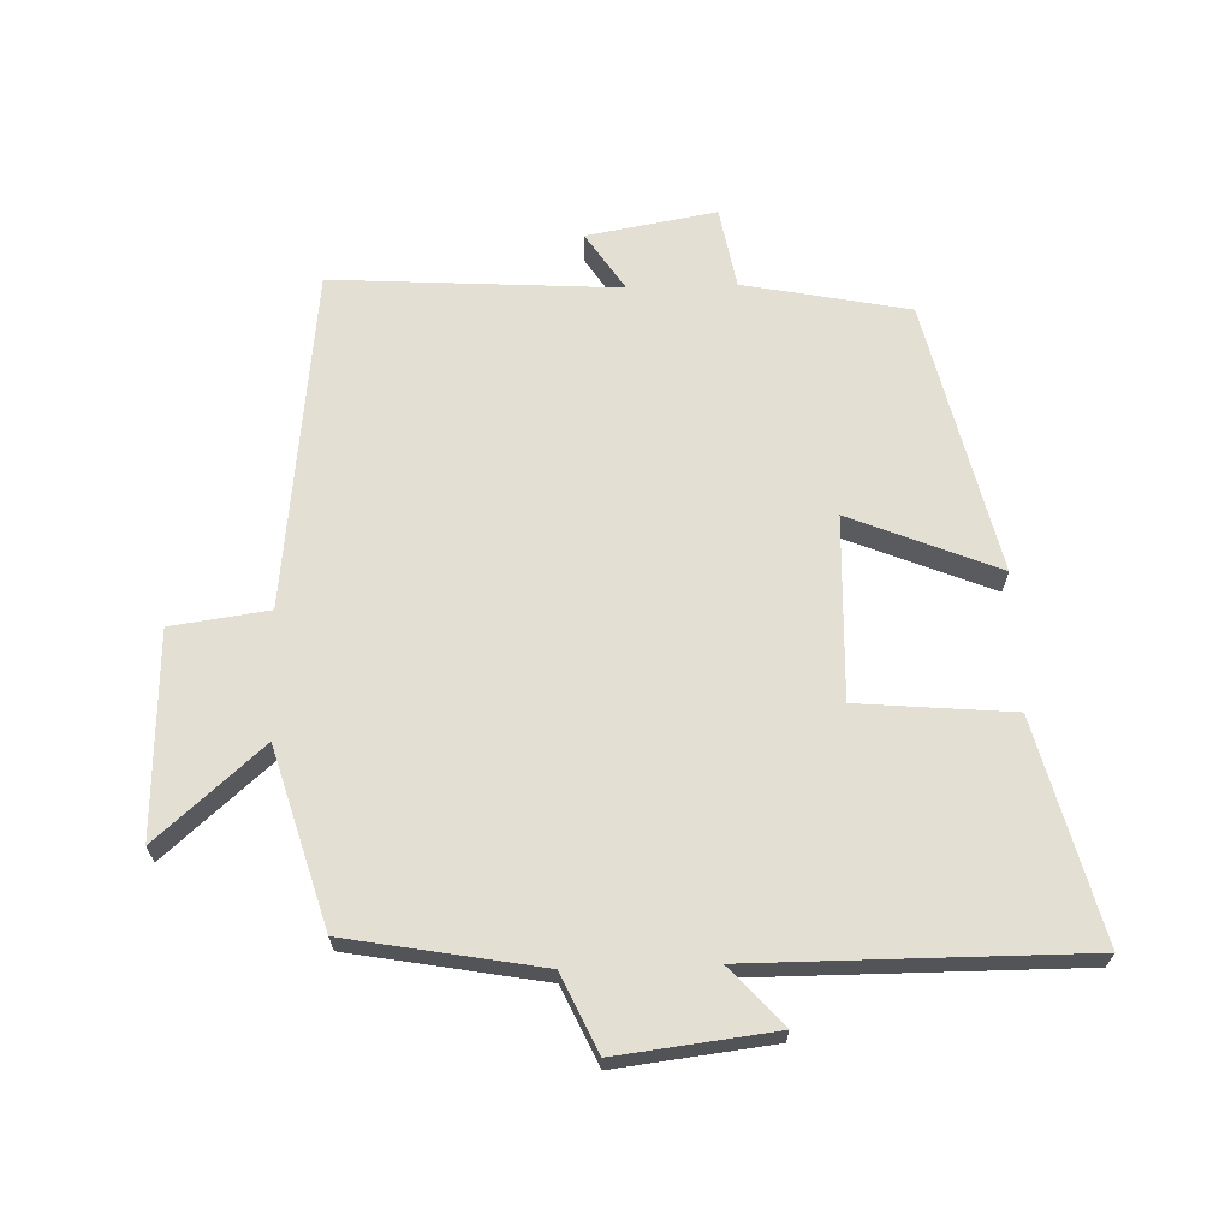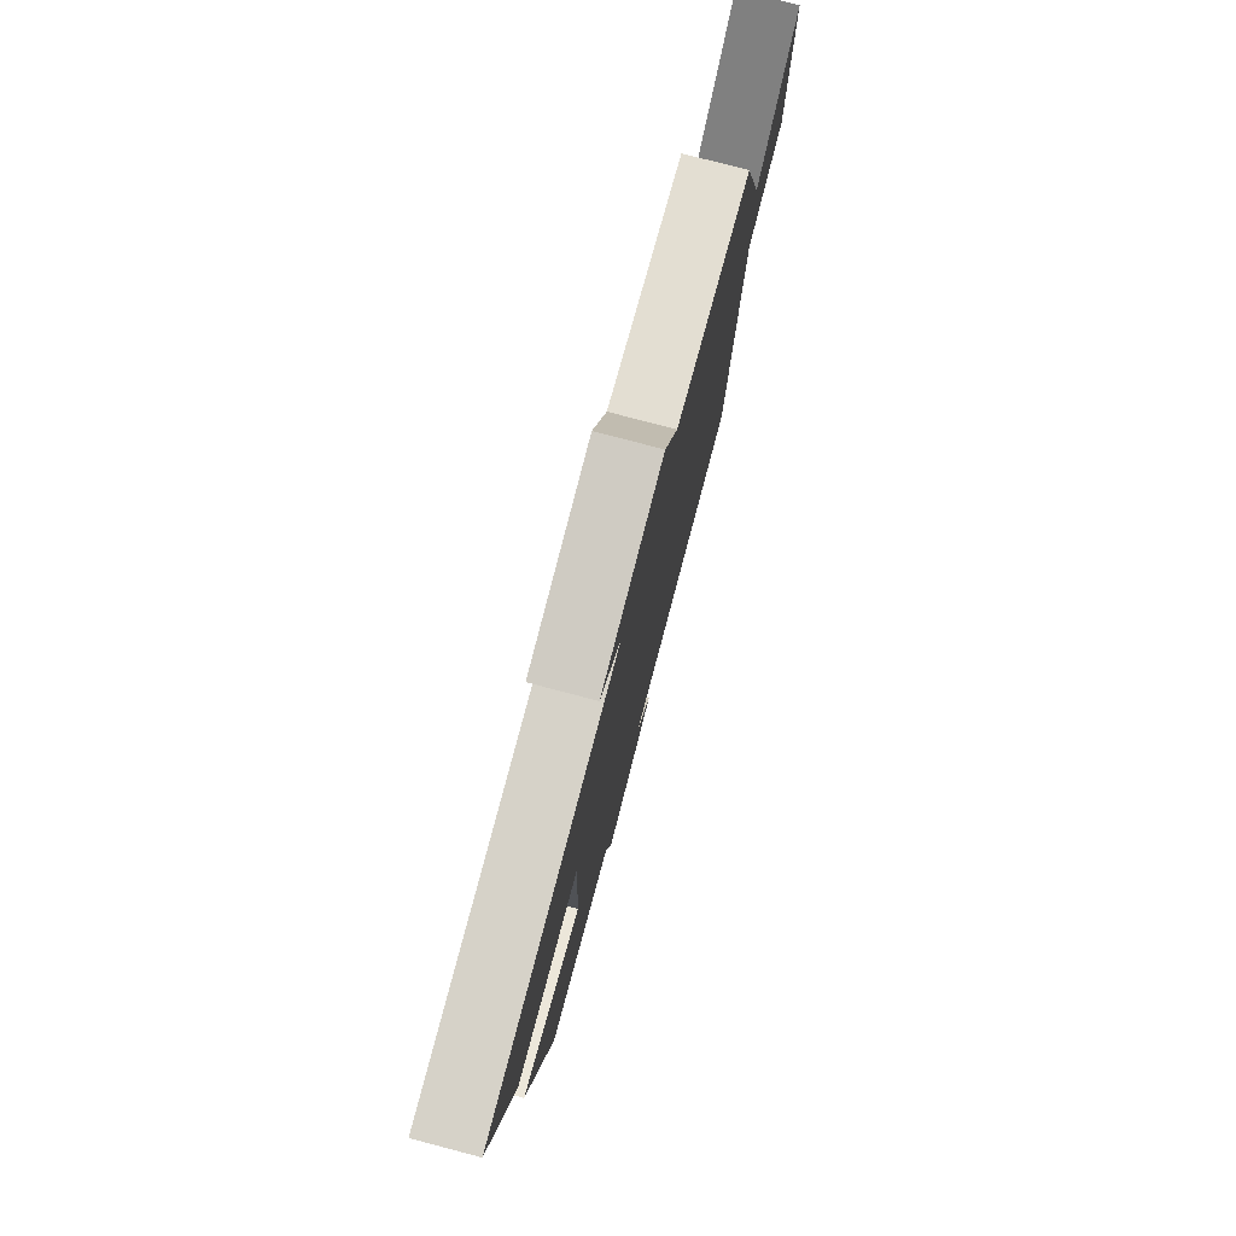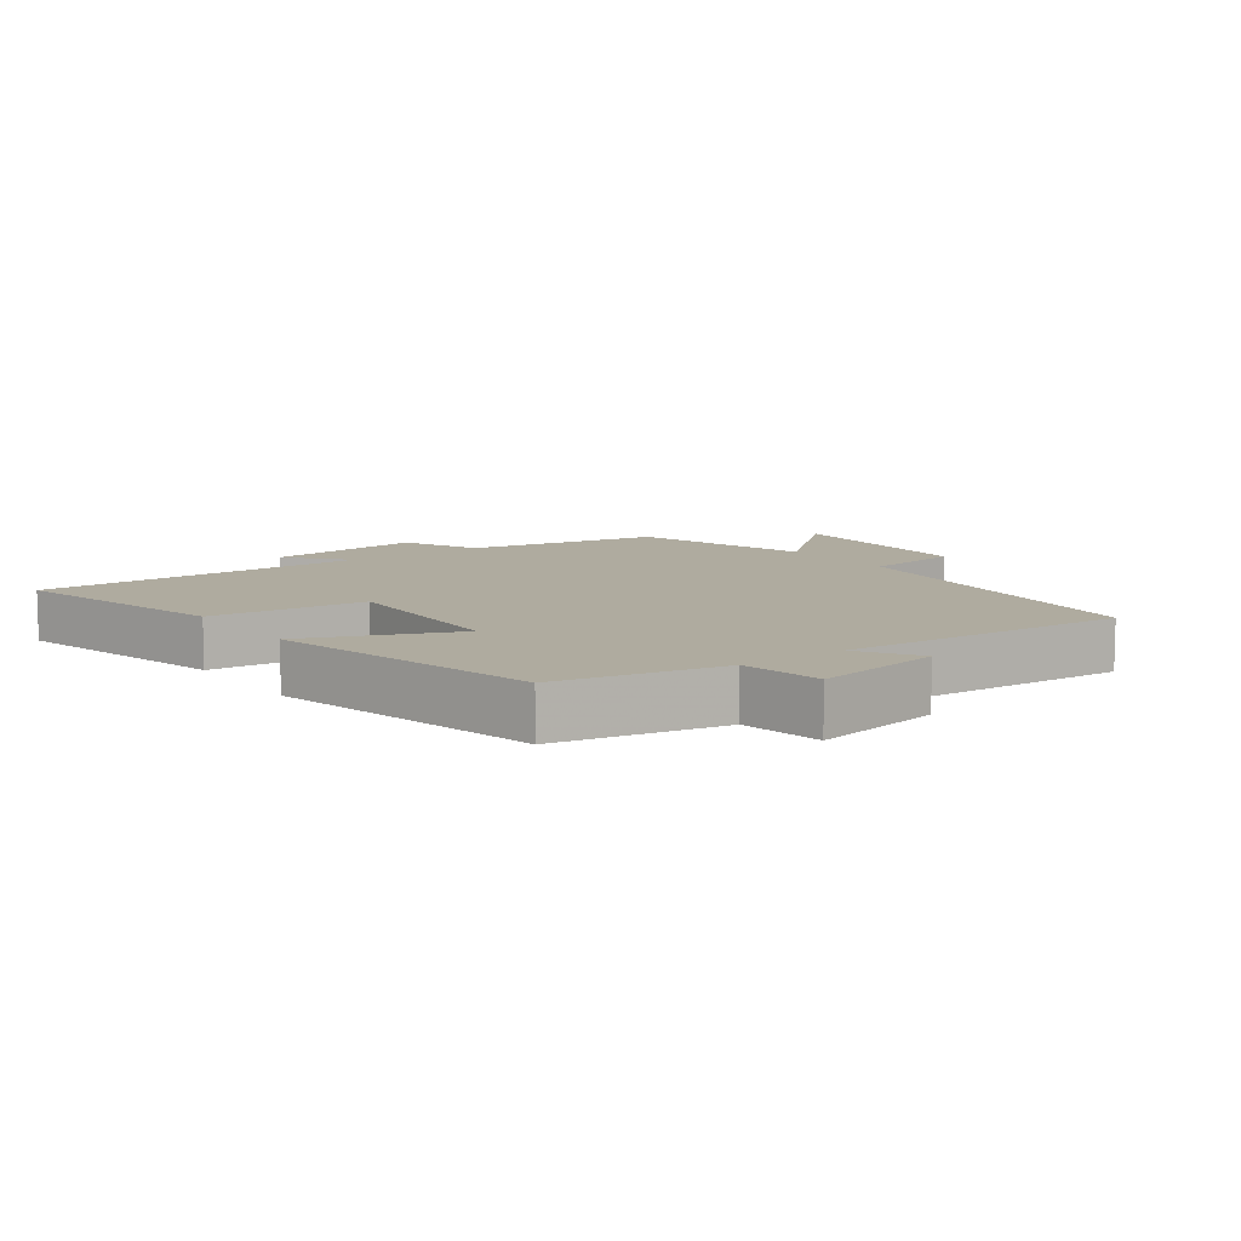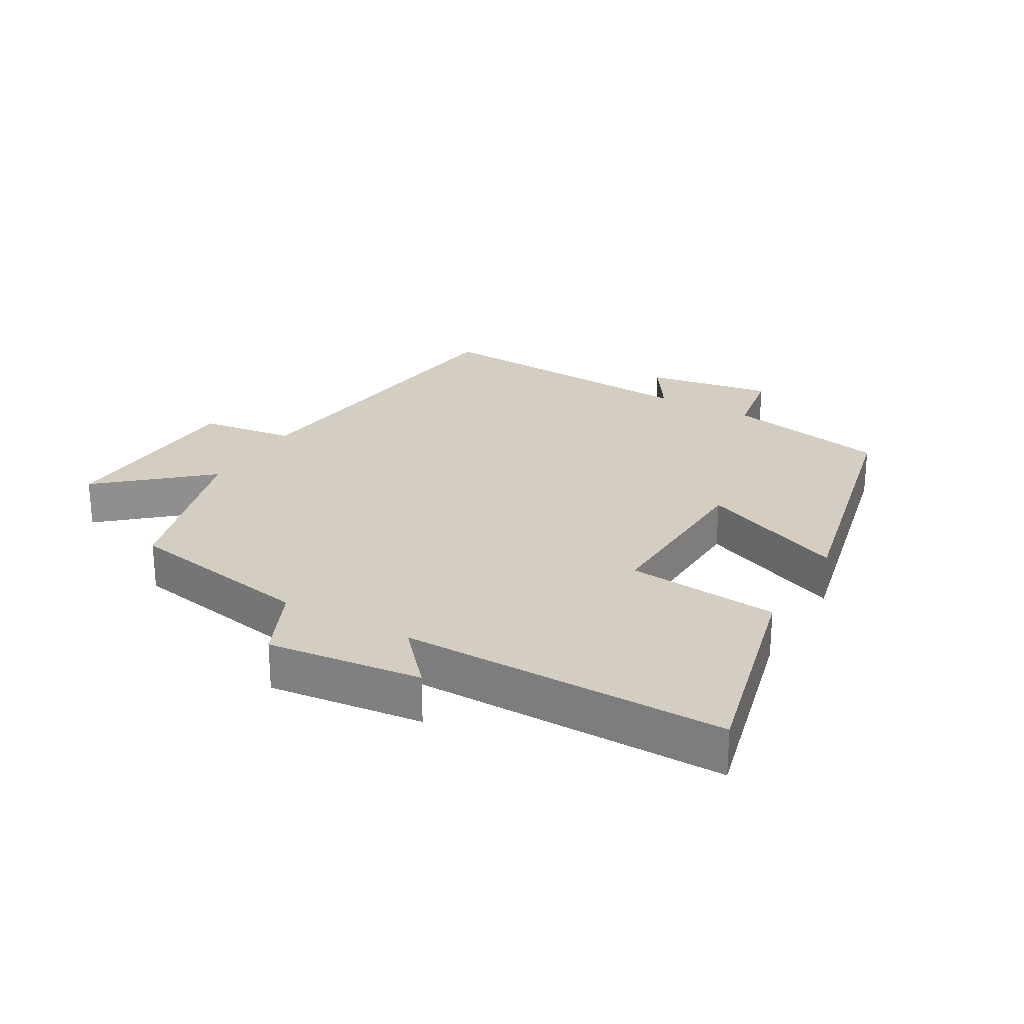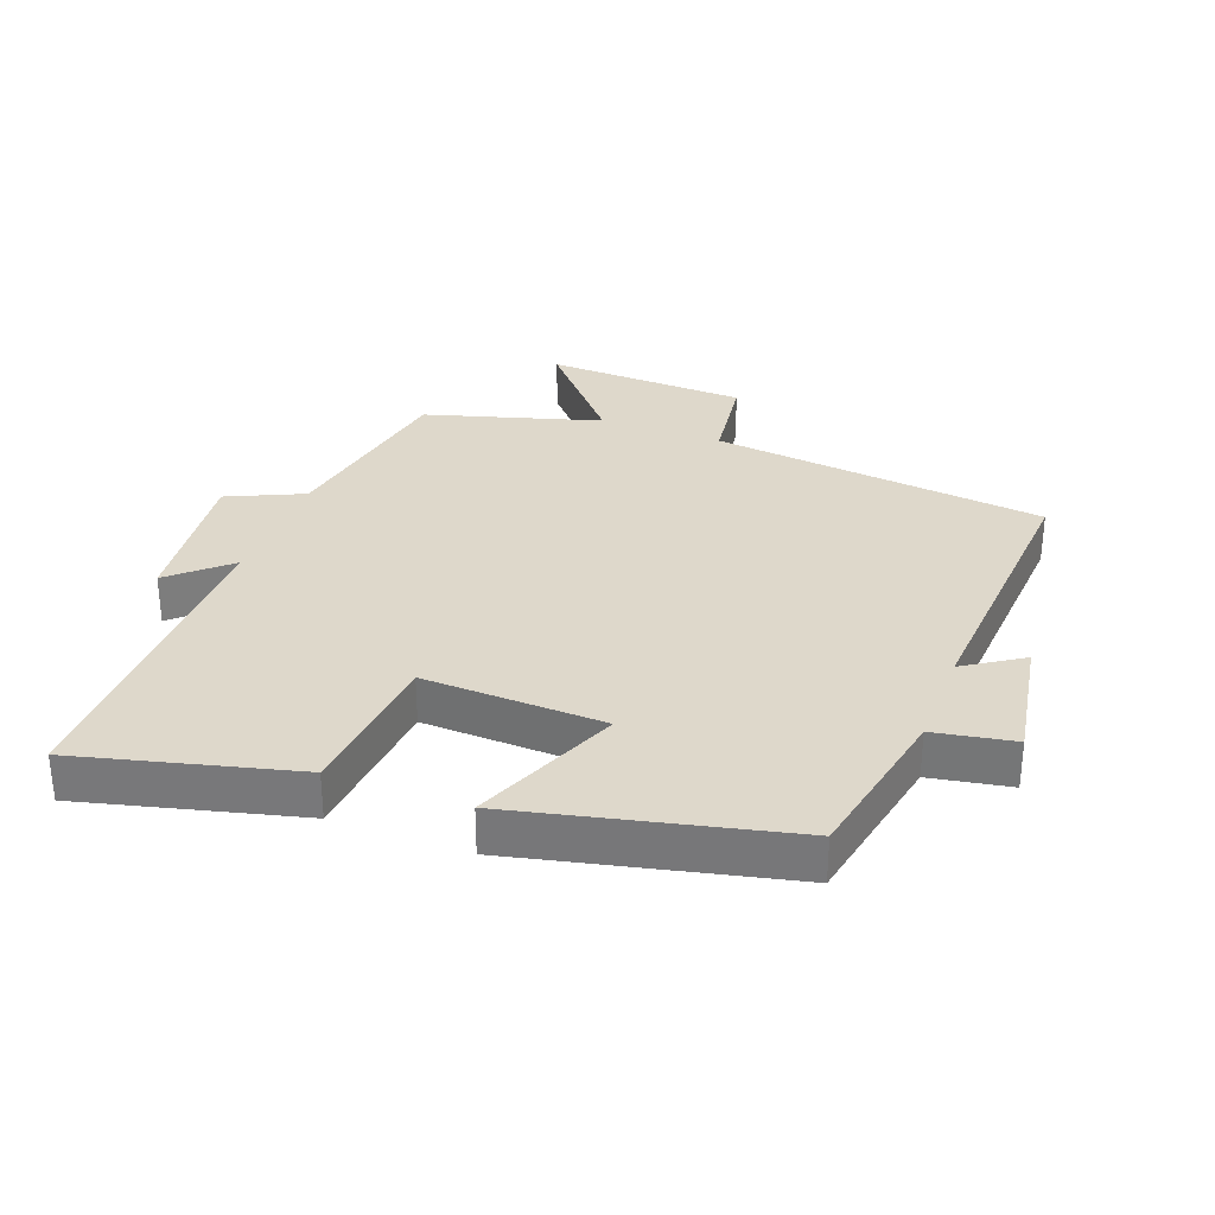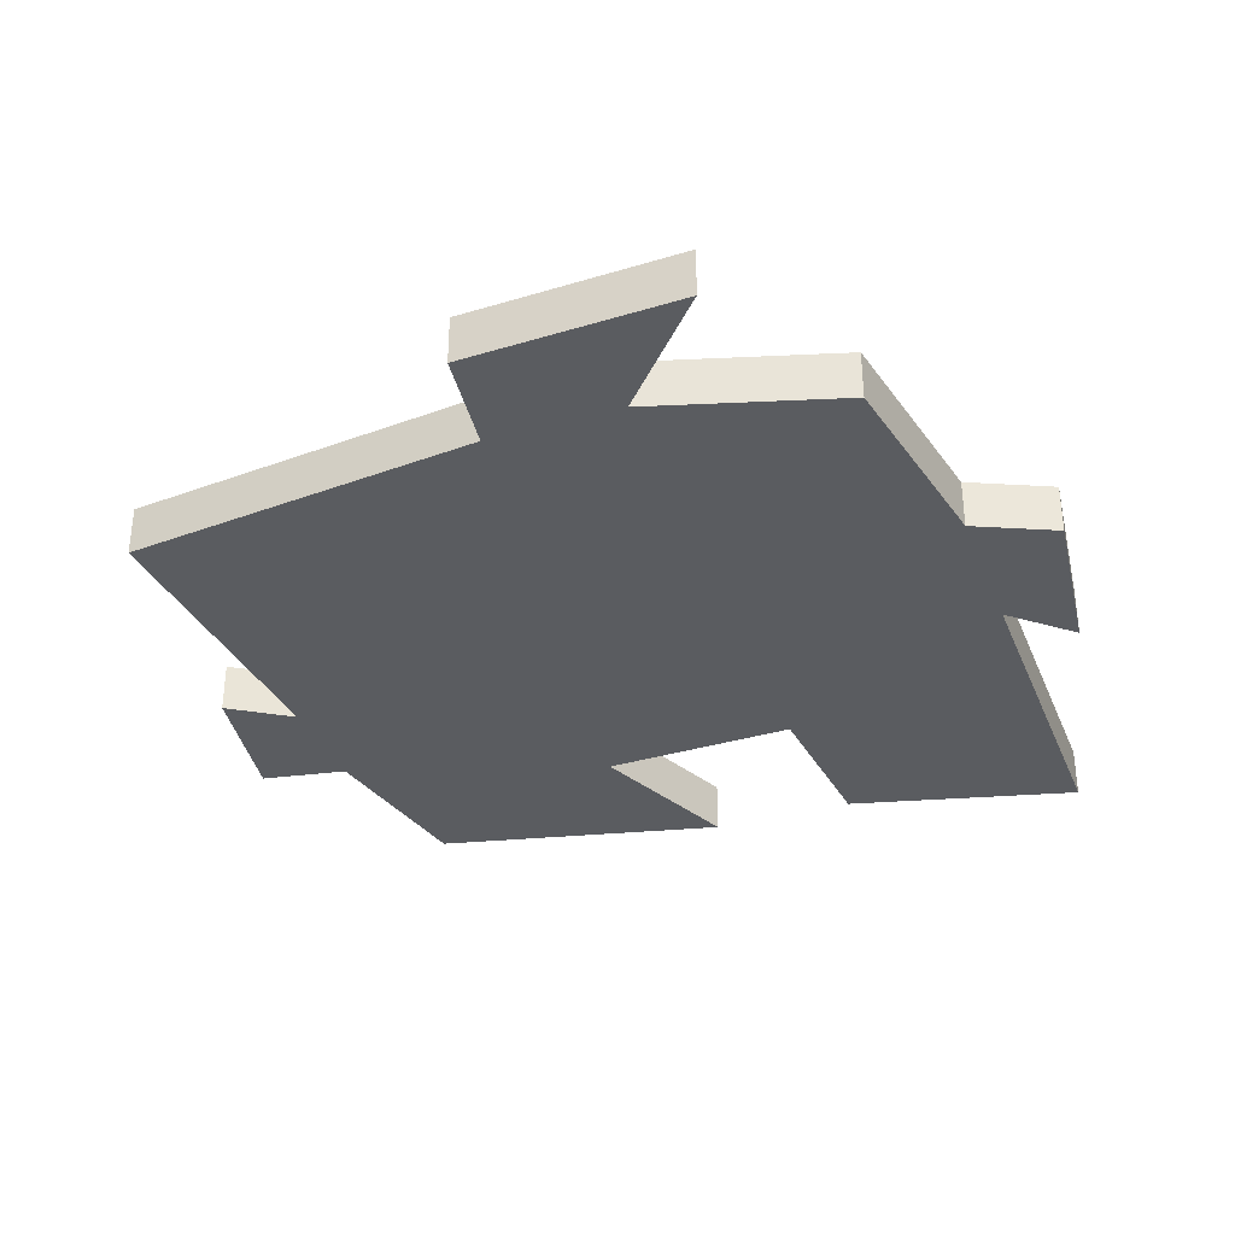
<metadata>
{"format":"obj","ext":"obj","renderer":"f3d","projection":"perspective","resolution":1024,"background":"white","views":[{"elev":66.6,"azim":-1.9,"up":"+Y"},{"elev":78.1,"azim":104.7,"up":"+Z"},{"elev":9.6,"azim":143.9,"up":"+Y"},{"elev":25.0,"azim":30.1,"up":"+Y"},{"elev":31.6,"azim":110.6,"up":"+Y"},{"elev":-34.3,"azim":-70.0,"up":"+Y"}]}
</metadata>
<code>
v 0.584 0.07 0.502
v 0.5 0.07 0.17
v 0.265 0.07 0.149
v 0.275 0.07 -0.129
v 0.5 0.07 -0.036
v 0.405 0.07 -0.45
v 0.154 0.07 -0.5
v 0.132 0.07 -0.623
v -0.064 0.07 -0.589
v -0.006 0.07 -0.5
v -0.441 0.07 -0.528
v -0.5 0.07 -0.012
v -0.648 0.07 0.008
v -0.66 0.07 0.318
v -0.5 0.07 0.178
v -0.421 0.07 0.447
v -0.129 0.07 0.5
v -0.076 0.07 0.616
v 0.162 0.07 0.588
v 0.083 0.07 0.5
v 0.584 0 0.502
v 0.5 0 0.17
v 0.265 0 0.149
v 0.275 0 -0.129
v 0.5 0 -0.036
v 0.405 0 -0.45
v 0.154 0 -0.5
v 0.132 0 -0.623
v -0.064 0 -0.589
v -0.006 0 -0.5
v -0.441 0 -0.528
v -0.5 0 -0.012
v -0.648 0 0.008
v -0.66 0 0.318
v -0.5 0 0.178
v -0.421 0 0.447
v -0.129 0 0.5
v -0.076 0 0.616
v 0.162 0 0.588
v 0.083 0 0.5
f 17 18 19 20
f 15 16 17 20
f 1 2 3
f 20 1 3
f 15 20 3
f 12 13 14 15
f 15 3 4
f 12 15 4
f 11 12 4
f 10 11 4
f 7 8 9 10
f 6 7 10
f 5 6 10
f 4 5 10
f 40 39 38 37
f 40 37 36 35
f 23 22 21
f 23 21 40
f 23 40 35
f 35 34 33 32
f 24 23 35
f 24 35 32
f 24 32 31
f 24 31 30
f 30 29 28 27
f 30 27 26
f 30 26 25
f 30 25 24
f 1 21 22 2
f 2 22 23 3
f 3 23 24 4
f 4 24 25 5
f 5 25 26 6
f 6 26 27 7
f 7 27 28 8
f 8 28 29 9
f 9 29 30 10
f 10 30 31 11
f 11 31 32 12
f 12 32 33 13
f 13 33 34 14
f 14 34 35 15
f 15 35 36 16
f 16 36 37 17
f 17 37 38 18
f 18 38 39 19
f 19 39 40 20
f 20 40 21 1

</code>
